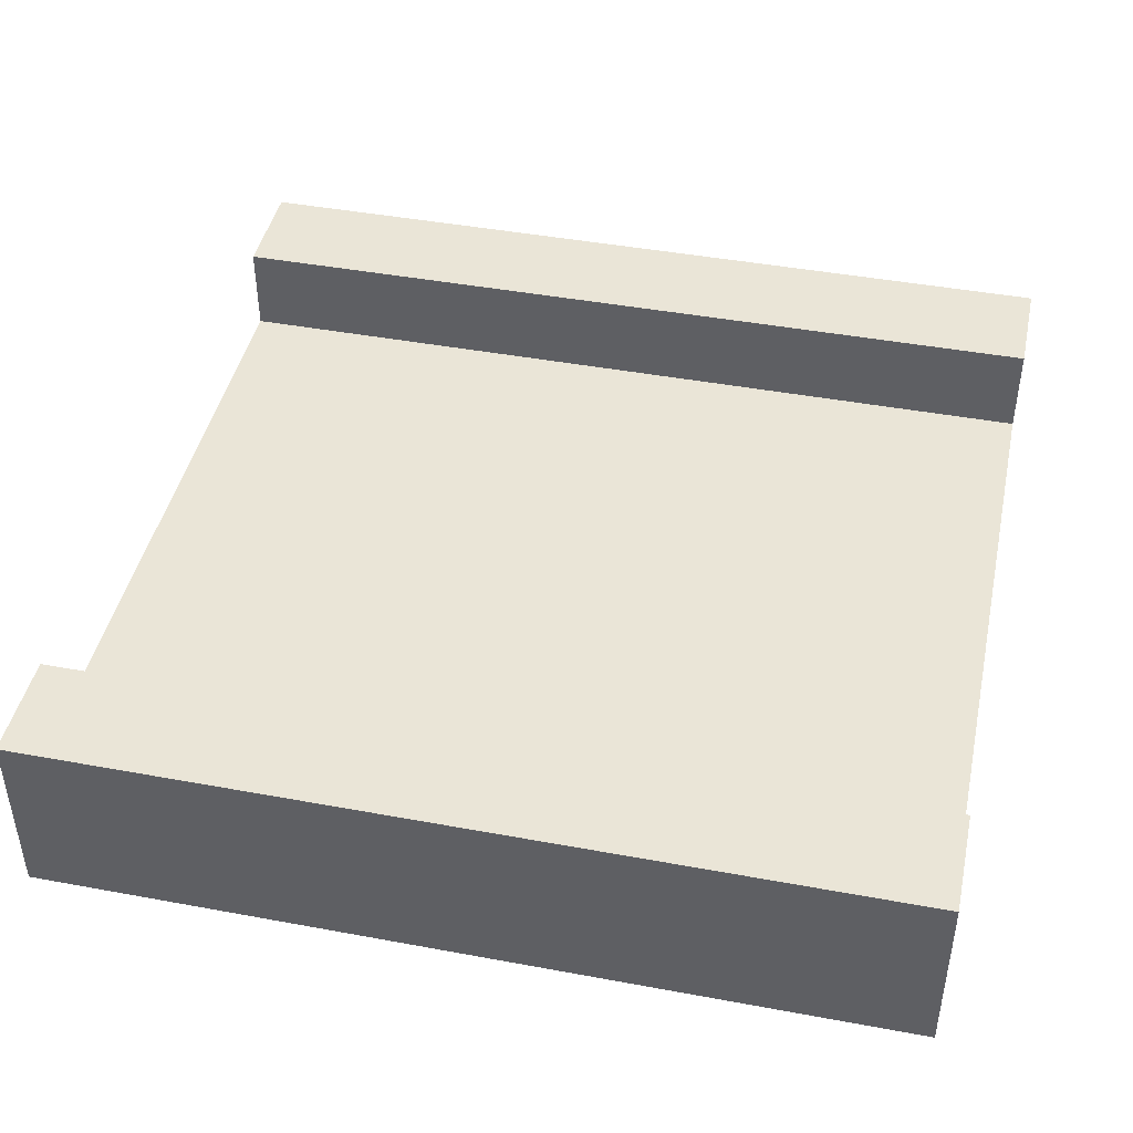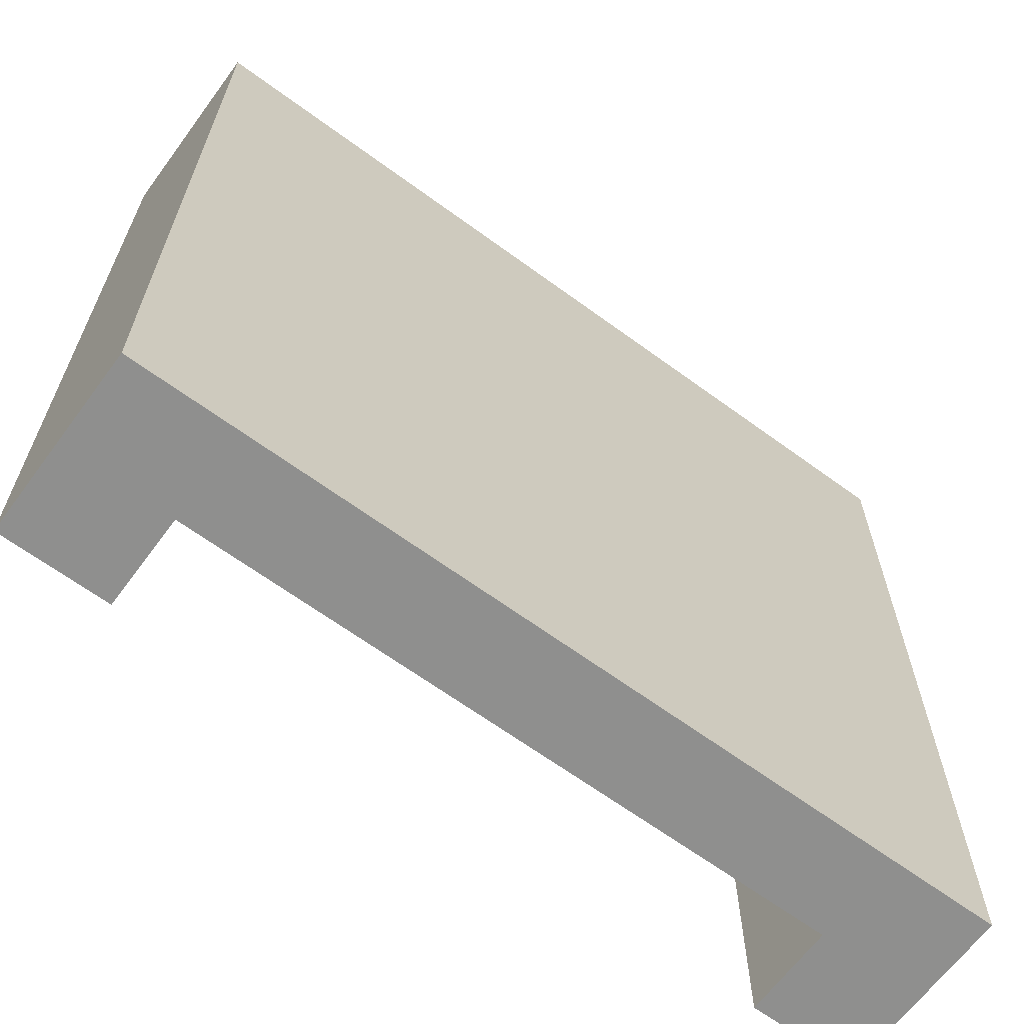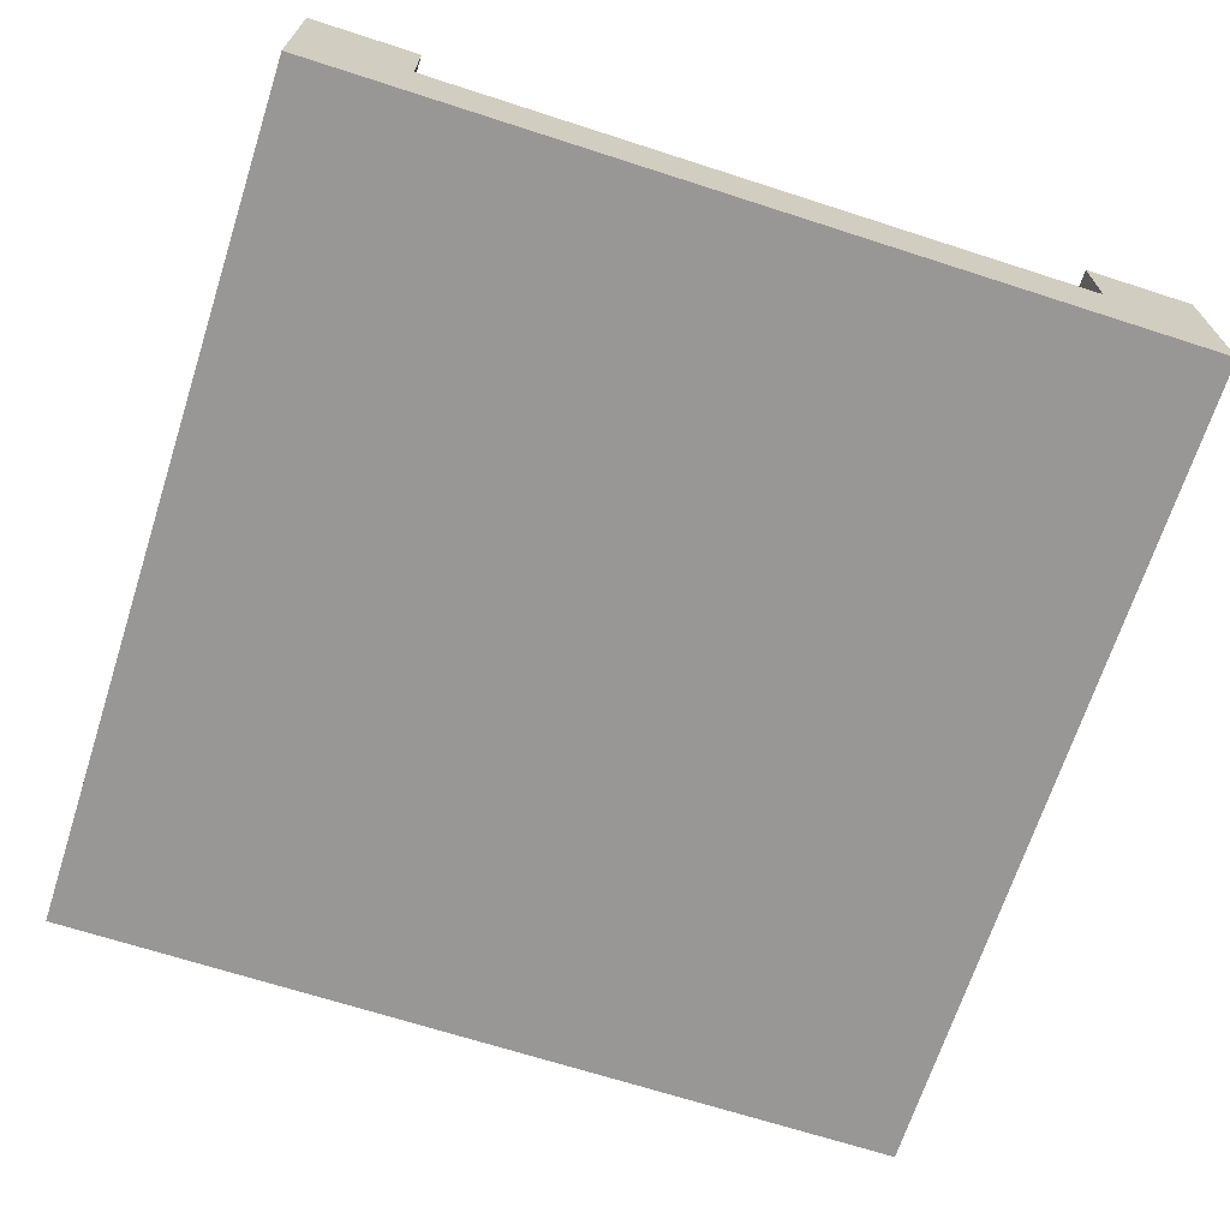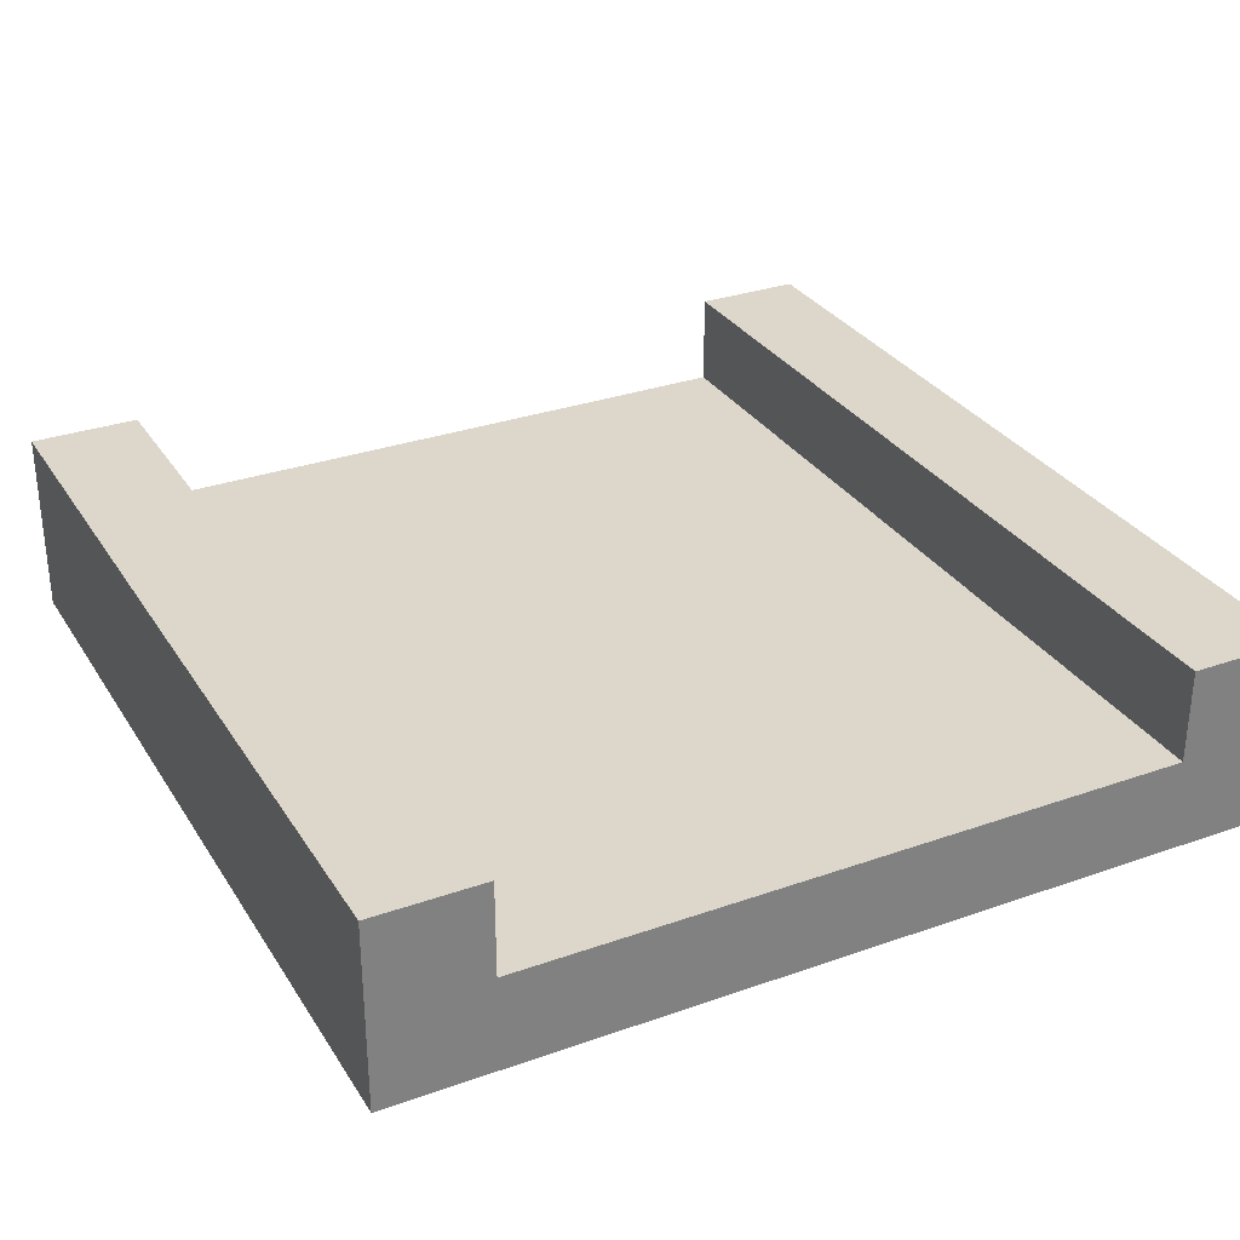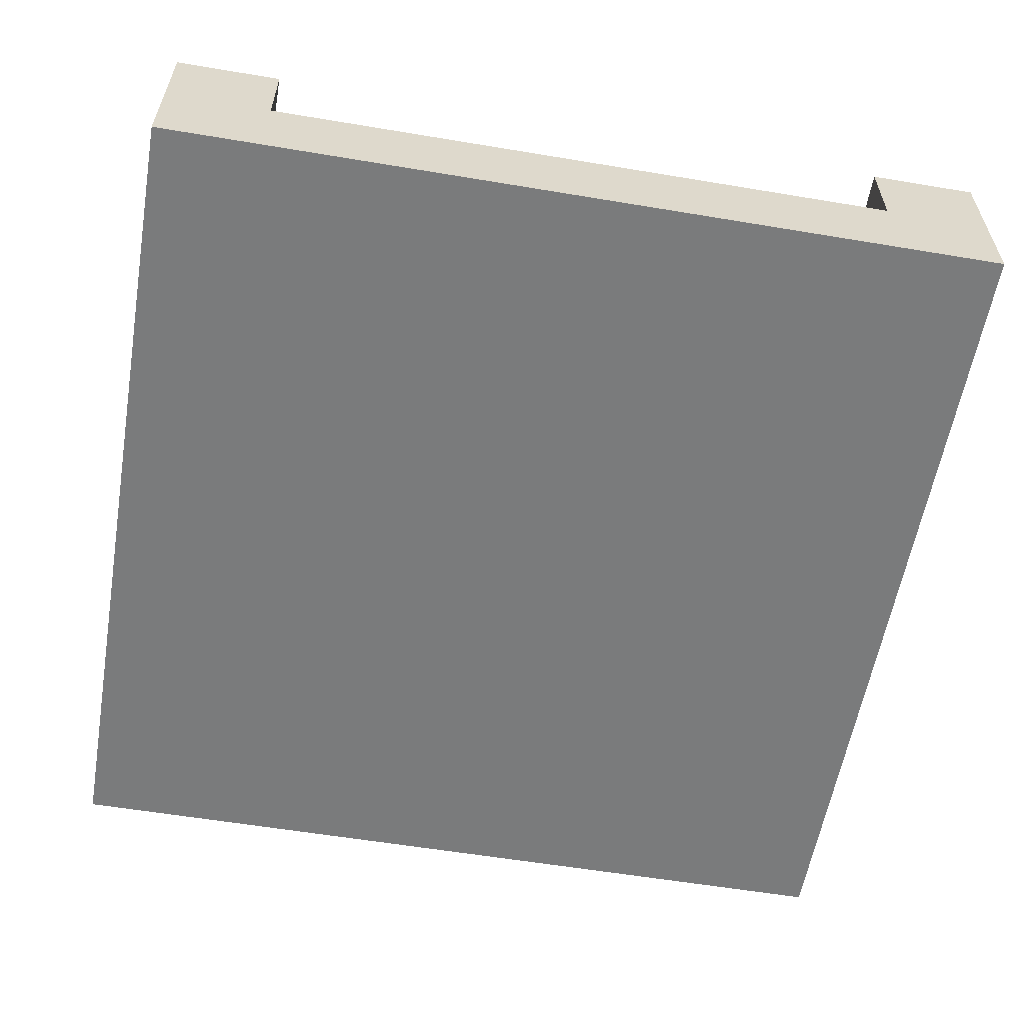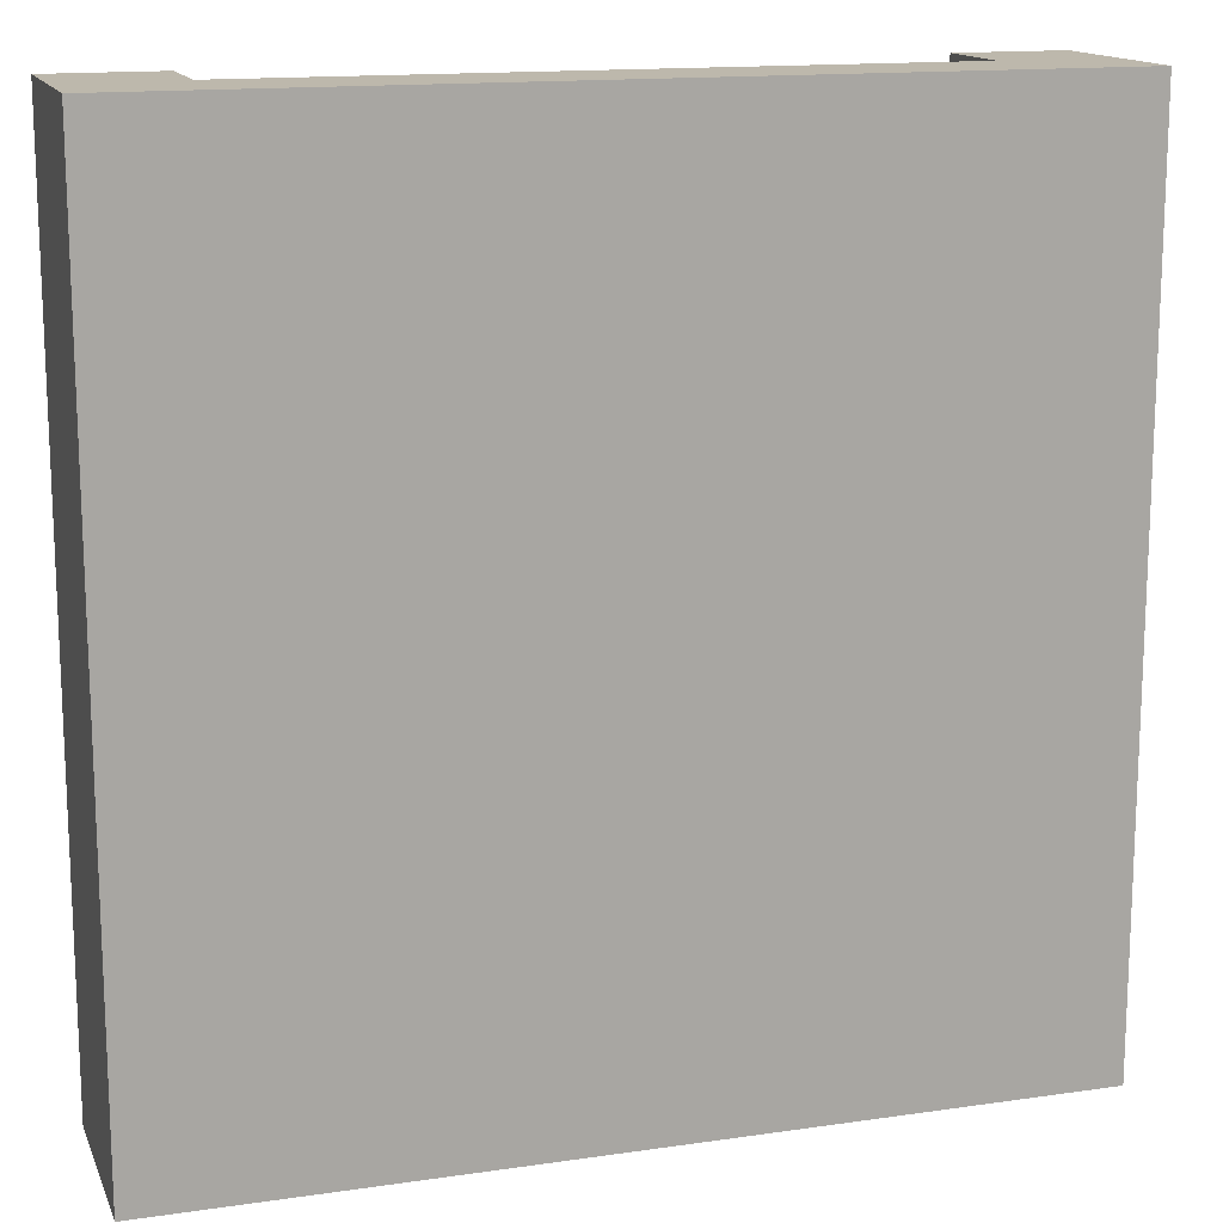
<metadata>
{"format":"obj","ext":"obj","renderer":"f3d","projection":"perspective","resolution":1024,"background":"white","views":[{"elev":44.1,"azim":102.2,"up":"+Y"},{"elev":-65.3,"azim":-36.4,"up":"+Z"},{"elev":-68.3,"azim":162.1,"up":"+Y"},{"elev":30.8,"azim":153.1,"up":"+Y"},{"elev":-58.3,"azim":170.2,"up":"+Y"},{"elev":14.7,"azim":-17.4,"up":"+Z"}]}
</metadata>
<code>
g roof-flat-border-straight
v -0.5 0 -0.5 1 1 1
v -0.5 0.2125 -0.5 1 1 1
v -0.5 0 0.5 1 1 1
v -0.5 0.2125 0.5 1 1 1
v 0.375 0.2125 0.5 1 1 1
v 0.5 0.2125 0.5 1 1 1
v 0.375 0.1062 0.5 1 1 1
v 0.5 0 0.5 1 1 1
v -0.375 0.1062 0.5 1 1 1
v -0.375 0.2125 0.5 1 1 1
v 0.5 0.2125 -0.5 1 1 1
v 0.5 0 -0.5 1 1 1
v 0.375 0.1062 -0.5 1 1 1
v 0.375 0.2125 -0.5 1 1 1
v -0.375 0.2125 -0.5 1 1 1
v -0.375 0.1062 -0.5 1 1 1
f 3 2 1
f 2 3 4
f 7 6 5
f 7 8 6
f 8 7 3
f 9 3 7
f 3 9 4
f 4 9 10
f 6 12 11
f 12 6 8
f 7 14 13
f 14 7 5
f 15 4 10
f 4 15 2
f 3 12 8
f 12 3 1
f 16 2 15
f 16 1 2
f 1 16 12
f 13 12 16
f 12 13 11
f 11 13 14
f 10 16 15
f 16 10 9
f 11 5 6
f 5 11 14
f 13 9 7
f 9 13 16
g roof-flat-border-straight
f 3 2 1
f 2 3 4
f 7 6 5
f 7 8 6
f 8 7 3
f 9 3 7
f 3 9 4
f 4 9 10
f 6 12 11
f 12 6 8
f 7 14 13
f 14 7 5
f 15 4 10
f 4 15 2
f 3 12 8
f 12 3 1
f 16 2 15
f 16 1 2
f 1 16 12
f 13 12 16
f 12 13 11
f 11 13 14
f 10 16 15
f 16 10 9
f 11 5 6
f 5 11 14
f 13 9 7
f 9 13 16

</code>
